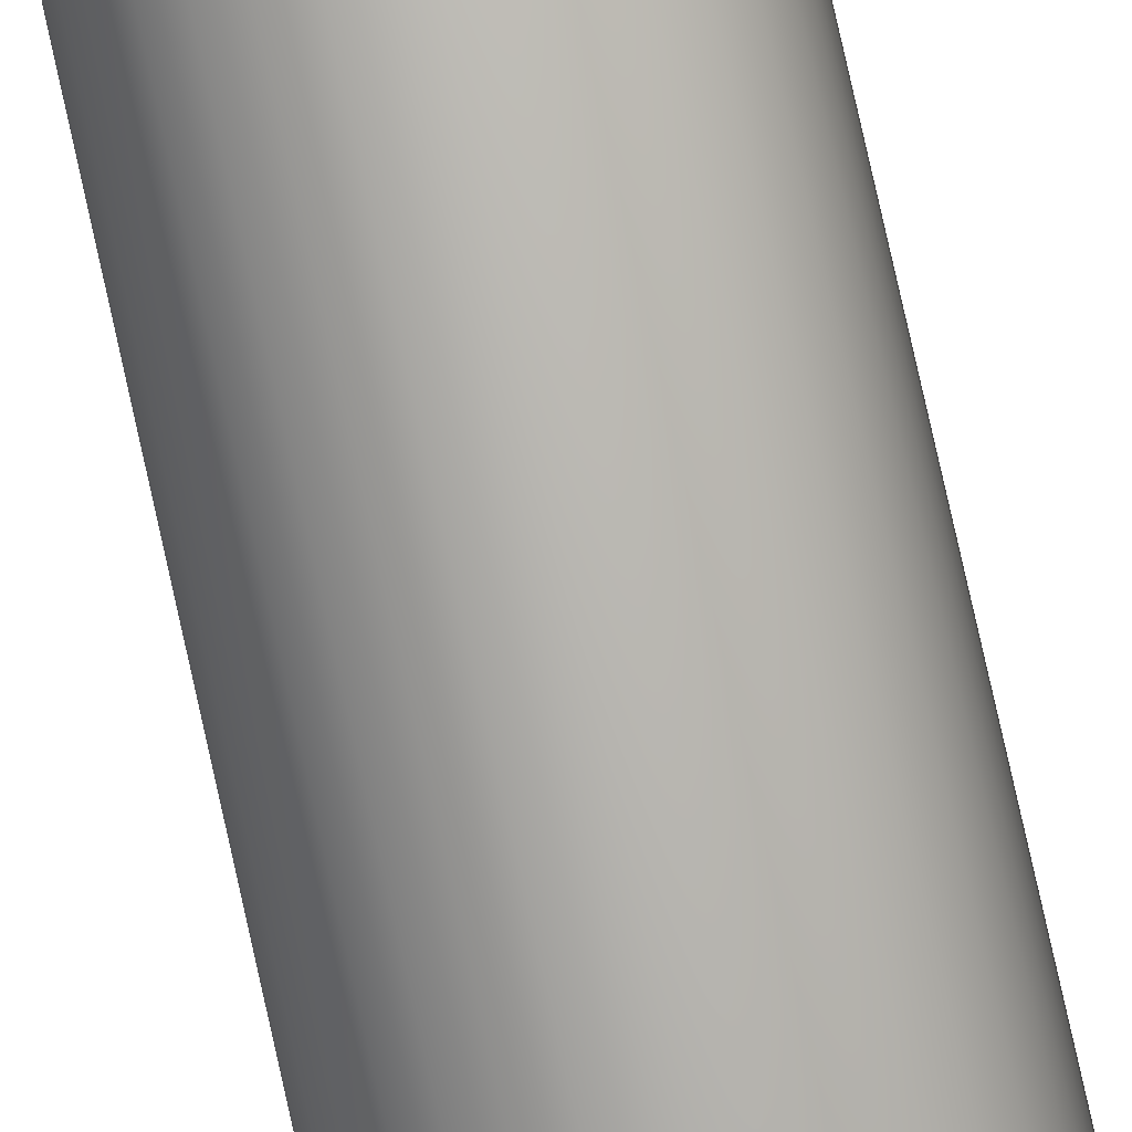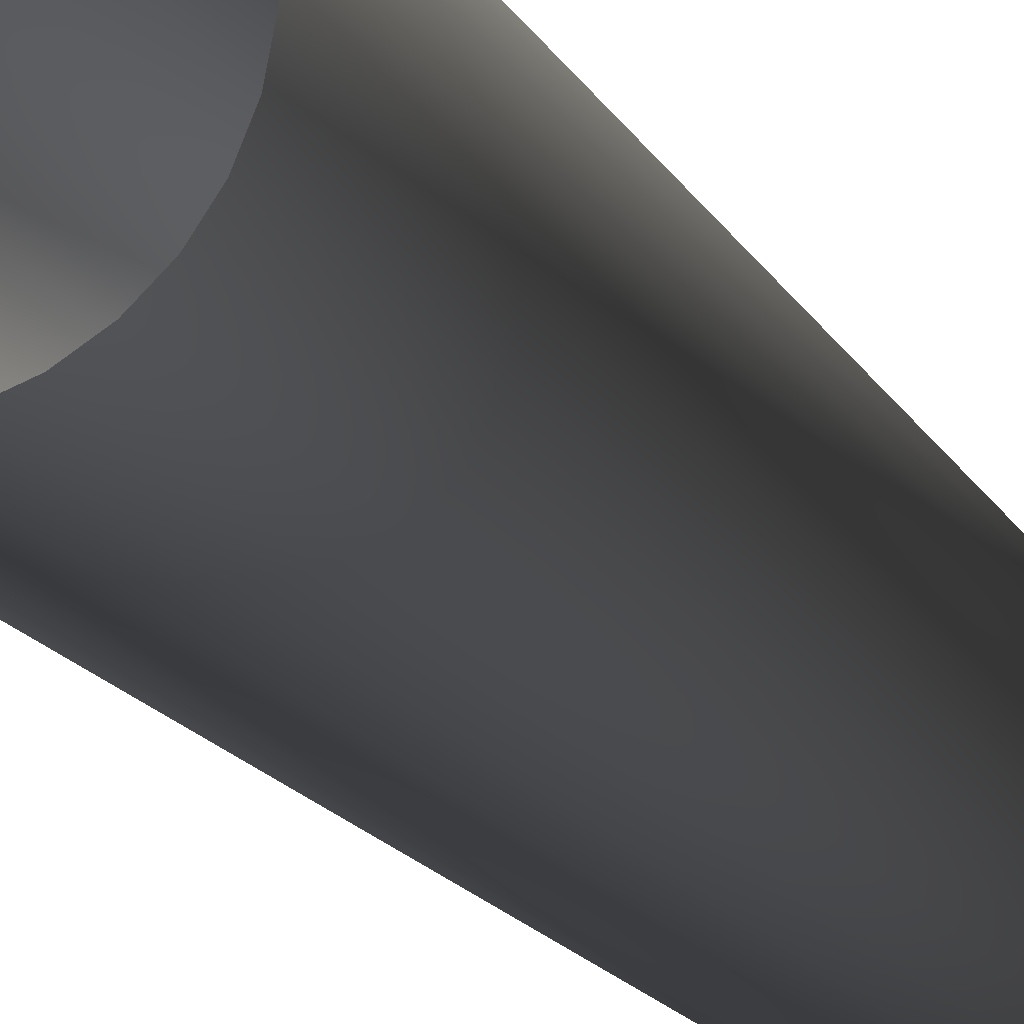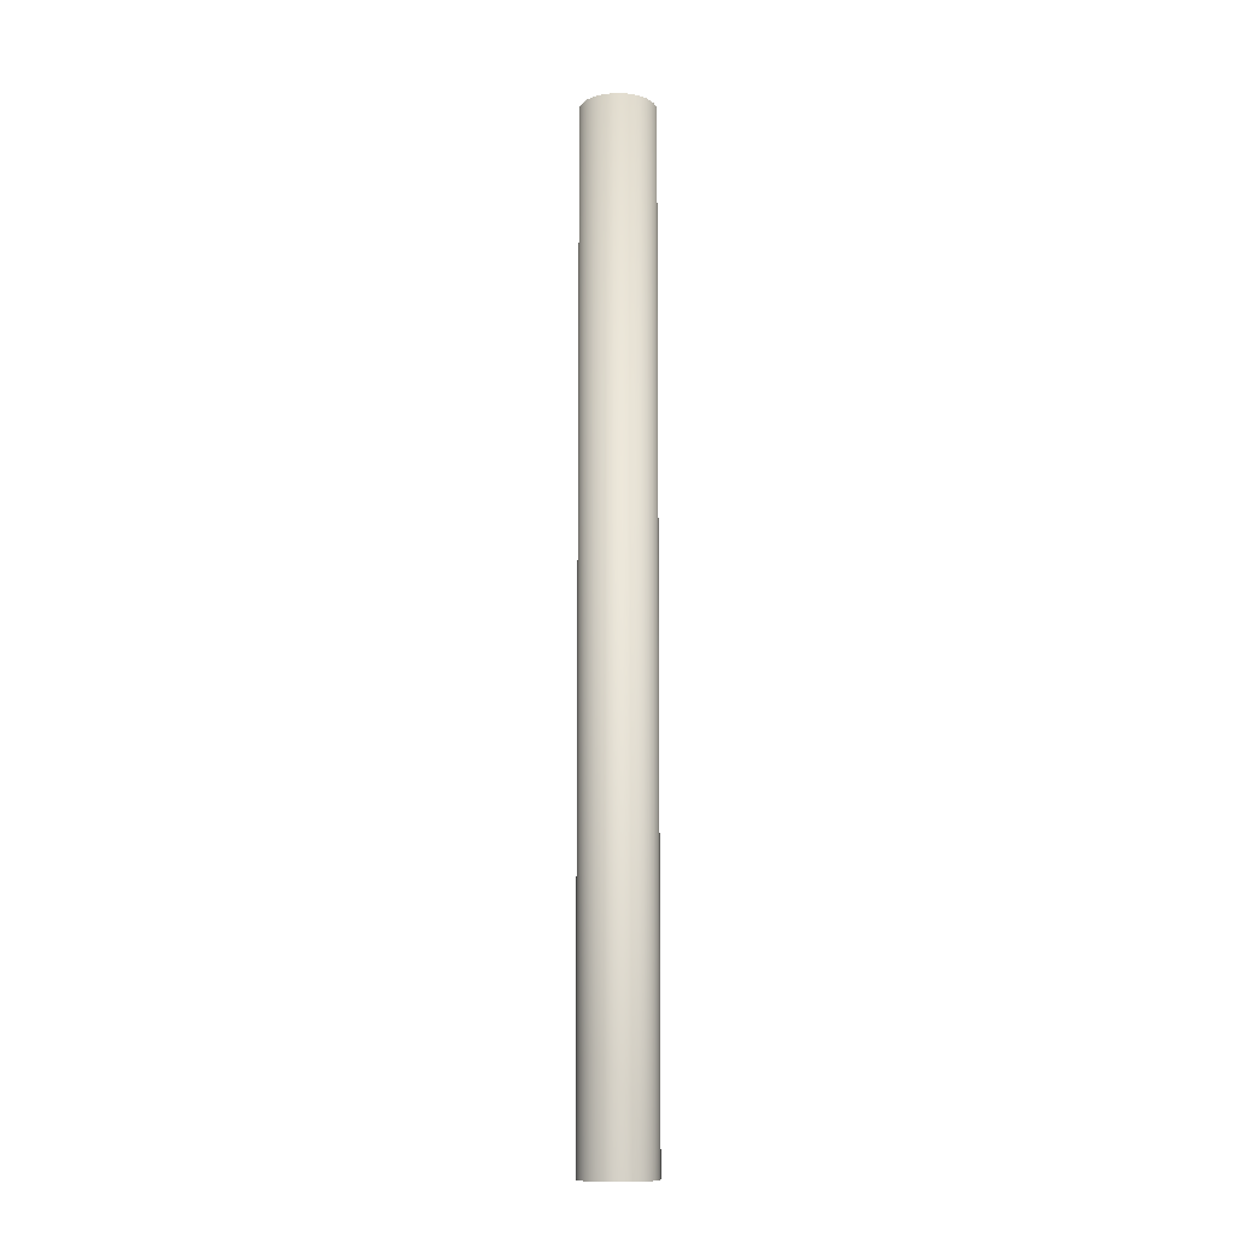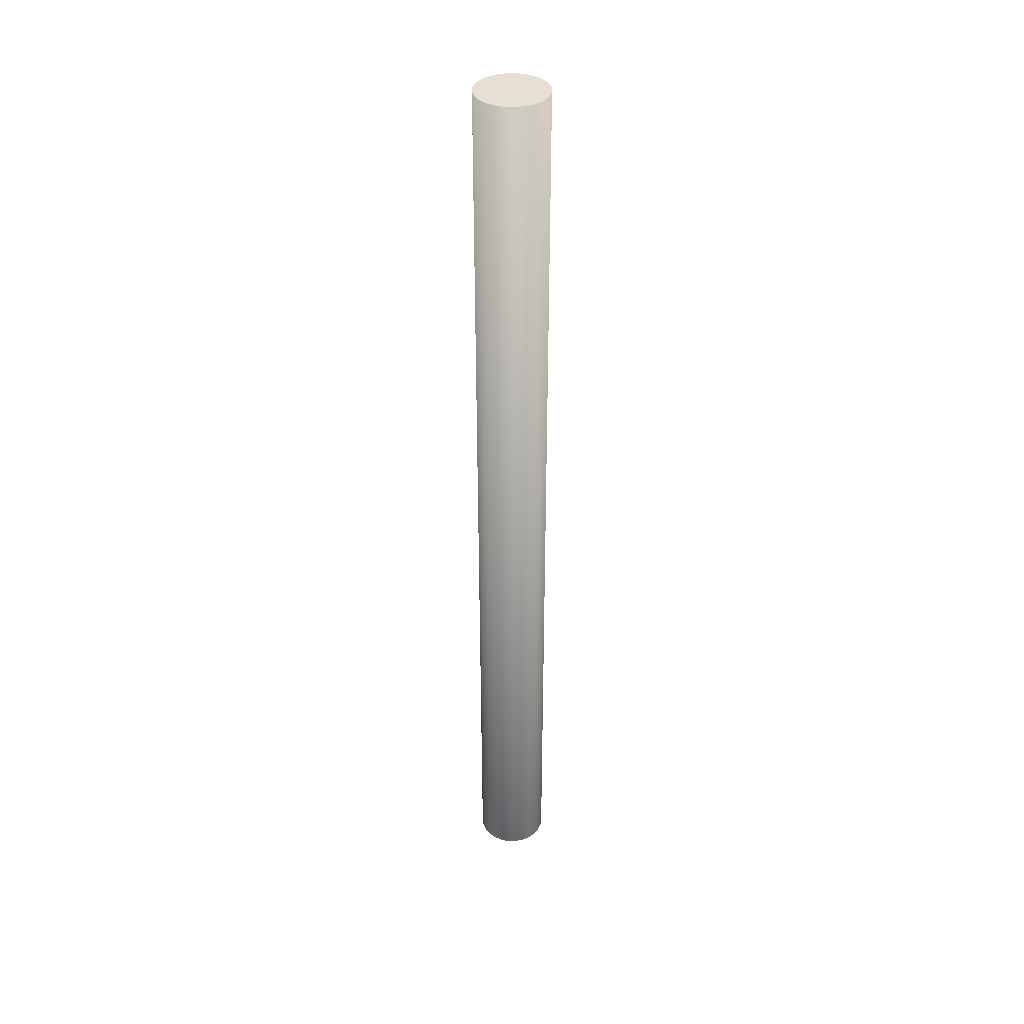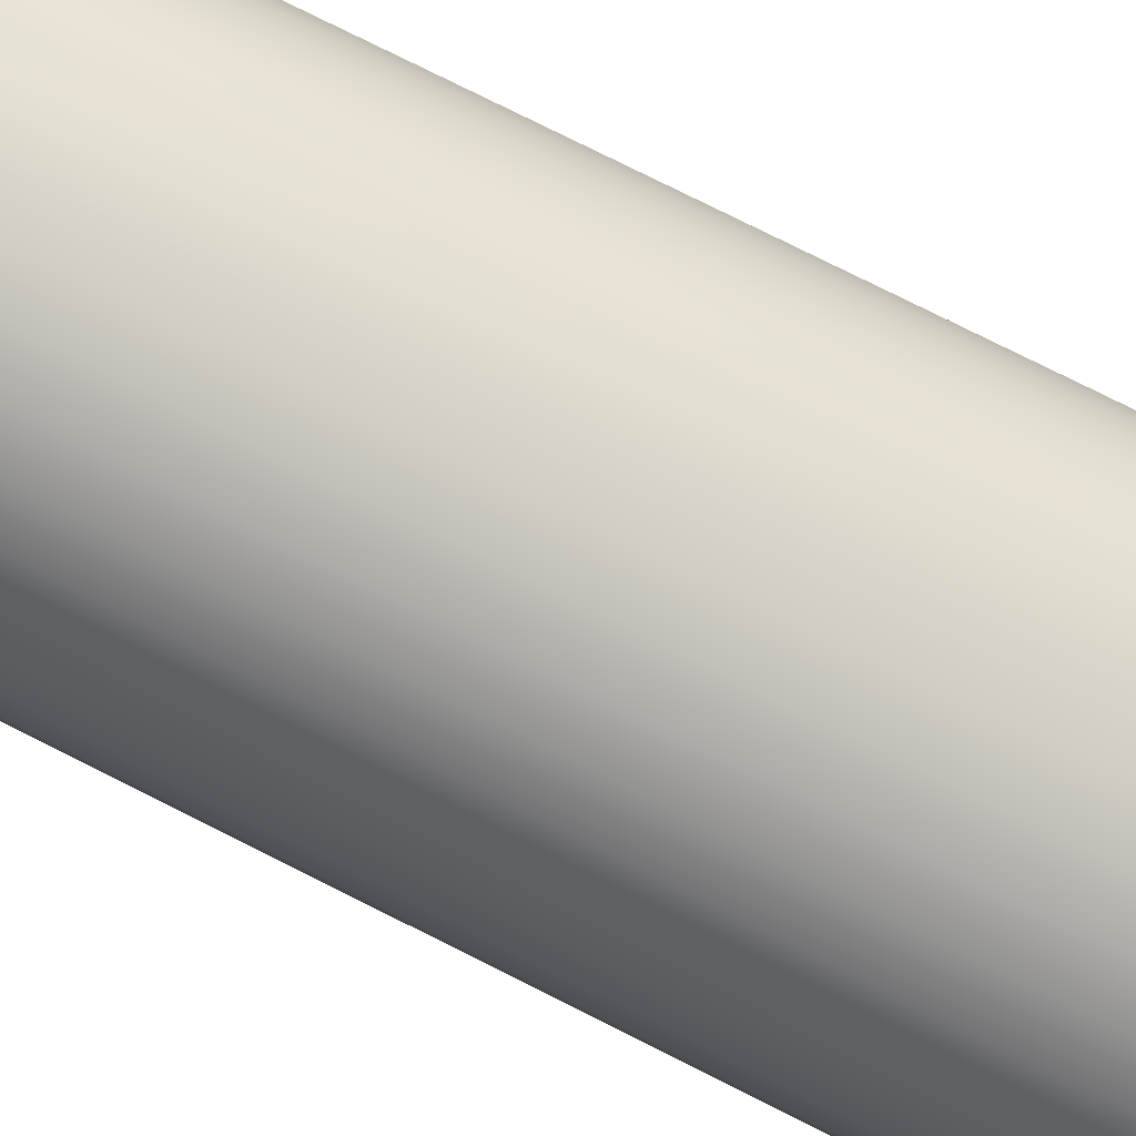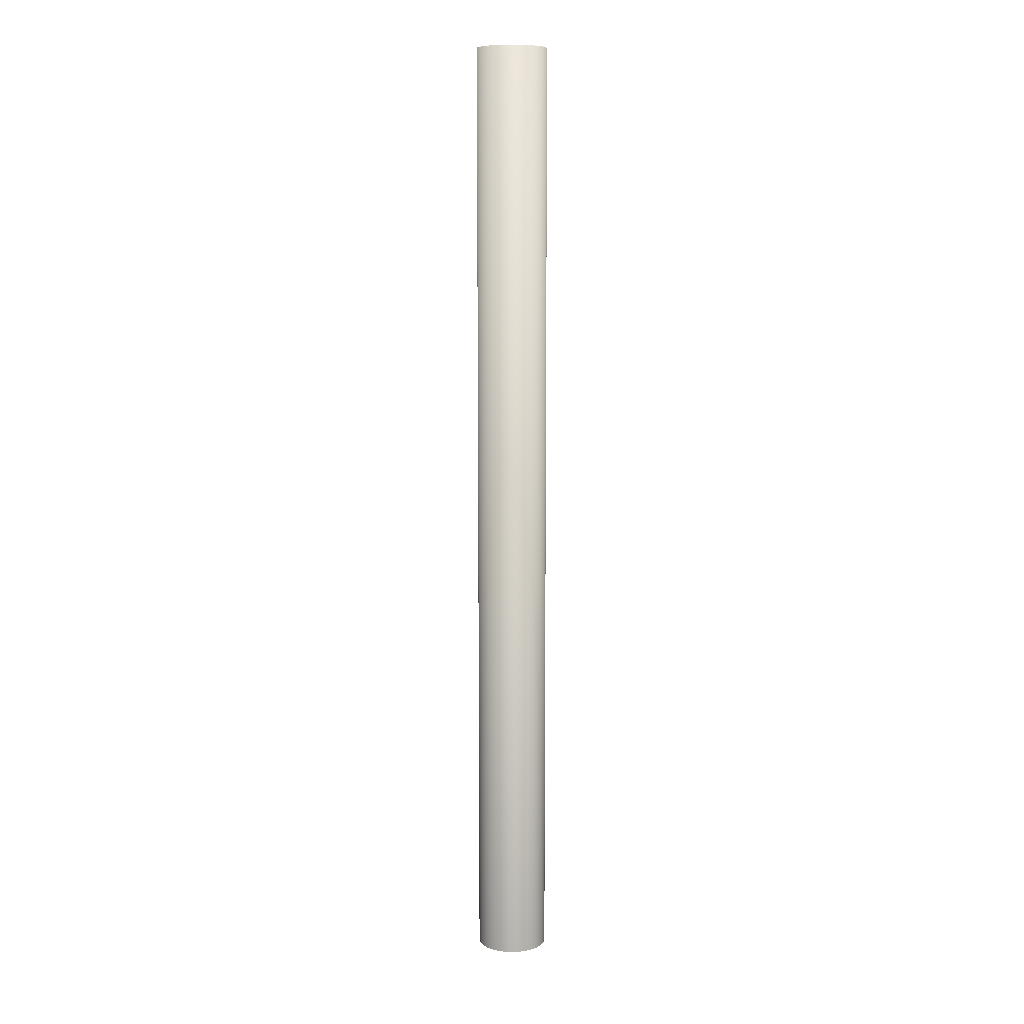
<metadata>
{"format":"obj","ext":"obj","renderer":"f3d","projection":"perspective","resolution":1024,"background":"white","views":[{"elev":77.1,"azim":167.5,"up":"+Z"},{"elev":-5.0,"azim":6.4,"up":"+Z"},{"elev":-11.2,"azim":81.2,"up":"+Y"},{"elev":37.9,"azim":-88.4,"up":"+Y"},{"elev":47.5,"azim":123.6,"up":"+Z"},{"elev":9.3,"azim":178.0,"up":"+Y"}]}
</metadata>
<code>
o ColobotMesh_1_ColobotMesh_
v -0.01427 -1 -0.2997
v -0.01427 6.992 -0.2997
v -0.07073 6.992 -0.2915
v -0.1246 6.992 -0.2729
v -0.174 6.992 -0.2444
v -0.2171 6.992 -0.207
v -0.2524 6.992 -0.1622
v -0.2785 6.992 -0.1115
v -0.2946 6.992 -0.05678
v -0.3 6.992 -0
v -0.2946 6.992 0.05677
v -0.2785 6.992 0.1115
v -0.2524 6.992 0.1622
v -0.2171 6.992 0.207
v -0.174 6.992 0.2444
v -0.1246 6.992 0.2729
v -0.07073 6.992 0.2915
v -0.01427 6.992 0.2997
v 0.04269 6.992 0.2969
v 0.09812 6.992 0.2835
v 0.15 6.992 0.2598
v 0.1965 6.992 0.2267
v 0.2358 6.992 0.1854
v 0.2667 6.992 0.1375
v 0.2878 6.992 0.08452
v 0.2986 6.992 0.02852
v 0.2986 6.992 -0.02852
v 0.2878 6.992 -0.08452
v 0.2667 6.992 -0.1375
v 0.2358 6.992 -0.1854
v 0.1965 6.992 -0.2267
v 0.15 6.992 -0.2598
v 0.09812 6.992 -0.2835
v 0.04269 6.992 -0.2969
v -0.07073 -1 -0.2915
v -0.1246 -1 -0.2729
v -0.174 -1 -0.2444
v -0.2171 -1 -0.207
v -0.2524 -1 -0.1622
v -0.2785 -1 -0.1115
v -0.2946 -1 -0.05677
v -0.3 -1 -0
v -0.2946 -1 0.05677
v -0.2785 -1 0.1115
v -0.2524 -1 0.1622
v -0.2171 -1 0.207
v -0.174 -1 0.2444
v -0.1246 -1 0.2729
v -0.07073 -1 0.2915
v -0.01427 -1 0.2997
v 0.04269 -1 0.2969
v 0.09812 -1 0.2835
v 0.15 -1 0.2598
v 0.1965 -1 0.2267
v 0.2358 -1 0.1854
v 0.2667 -1 0.1375
v 0.2878 -1 0.08452
v 0.2986 -1 0.02852
v 0.2986 -1 -0.02852
v 0.2878 -1 -0.08452
v 0.2667 -1 -0.1375
v 0.2358 -1 -0.1854
v 0.1965 -1 -0.2267
v 0.15 -1 -0.2598
v 0.09812 -1 -0.2835
v 0.04269 -1 -0.2969
f 19 6 10
f 17 18 19
f 19 20 21
f 21 22 23
f 23 24 25
f 25 26 23
f 27 28 29
f 29 30 27
f 31 32 33
f 33 34 2
f 2 3 4
f 4 5 6
f 6 7 8
f 8 9 6
f 10 11 14
f 12 13 14
f 14 15 16
f 16 17 19
f 19 21 23
f 23 26 27
f 27 30 31
f 31 33 2
f 2 4 6
f 6 9 10
f 11 12 14
f 14 16 10
f 19 23 27
f 27 31 19
f 2 6 19
f 10 16 19
f 19 31 2
f 48 15 47
f 65 32 64
f 42 11 10
f 62 29 61
f 41 8 40
f 40 7 39
f 35 2 1
f 57 24 56
f 46 13 45
f 55 22 54
f 47 14 46
f 44 11 43
f 50 19 18
f 1 34 66
f 45 12 44
f 63 30 62
f 53 20 52
f 39 6 38
f 64 31 63
f 54 21 53
f 37 4 36
f 49 18 17
f 59 26 58
f 41 10 9
f 52 19 51
f 56 23 55
f 58 25 57
f 61 28 60
f 66 33 65
f 38 5 37
f 60 27 59
f 49 16 48
f 36 3 35
f 48 16 15
f 65 33 32
f 42 43 11
f 62 30 29
f 41 9 8
f 40 8 7
f 35 3 2
f 57 25 24
f 46 14 13
f 55 23 22
f 47 15 14
f 44 12 11
f 50 51 19
f 1 2 34
f 45 13 12
f 63 31 30
f 53 21 20
f 39 7 6
f 64 32 31
f 54 22 21
f 37 5 4
f 49 50 18
f 59 27 26
f 41 42 10
f 52 20 19
f 56 24 23
f 58 26 25
f 61 29 28
f 66 34 33
f 38 6 5
f 60 28 27
f 49 17 16
f 36 4 3

</code>
